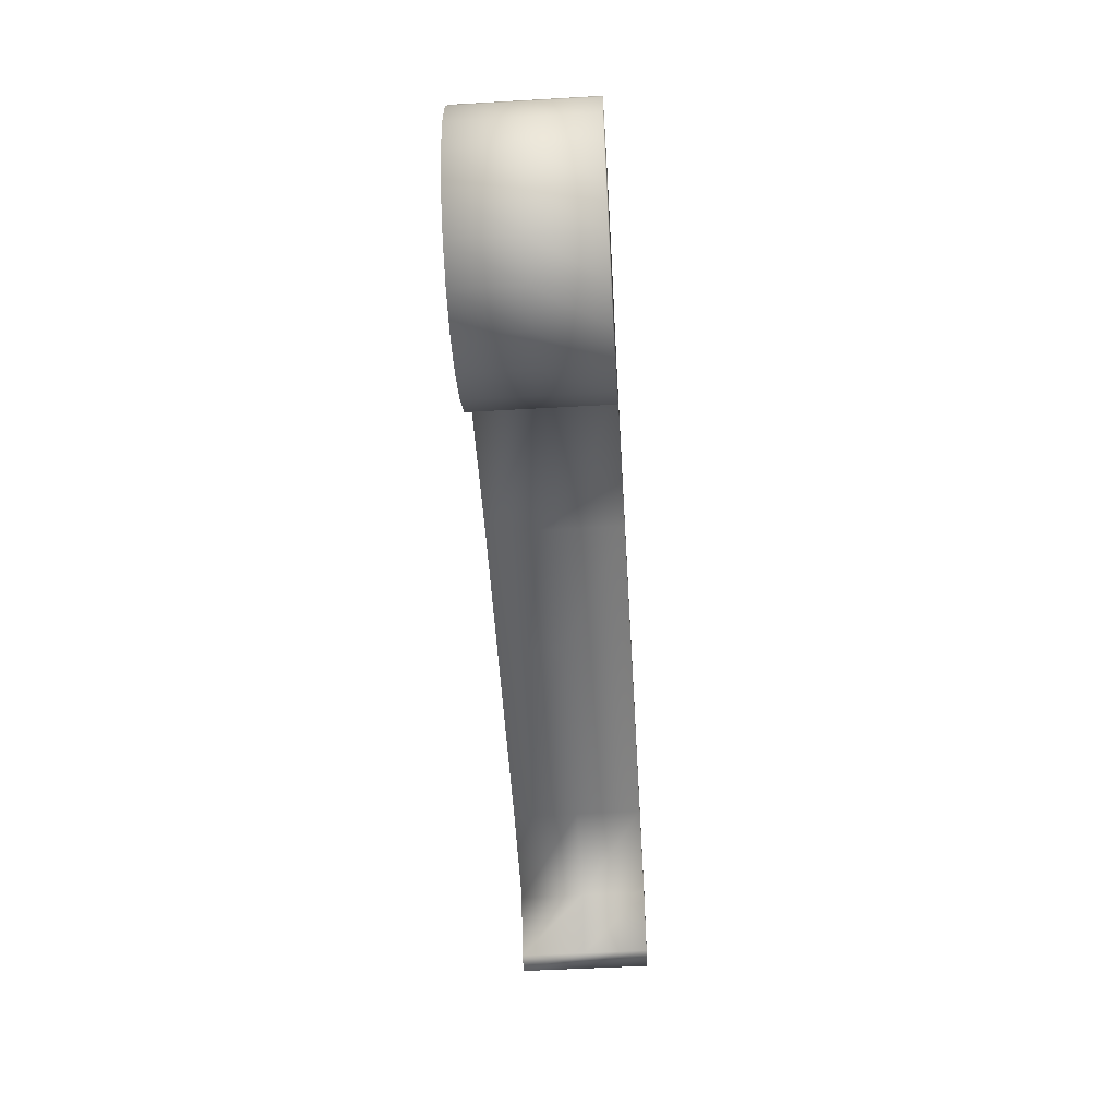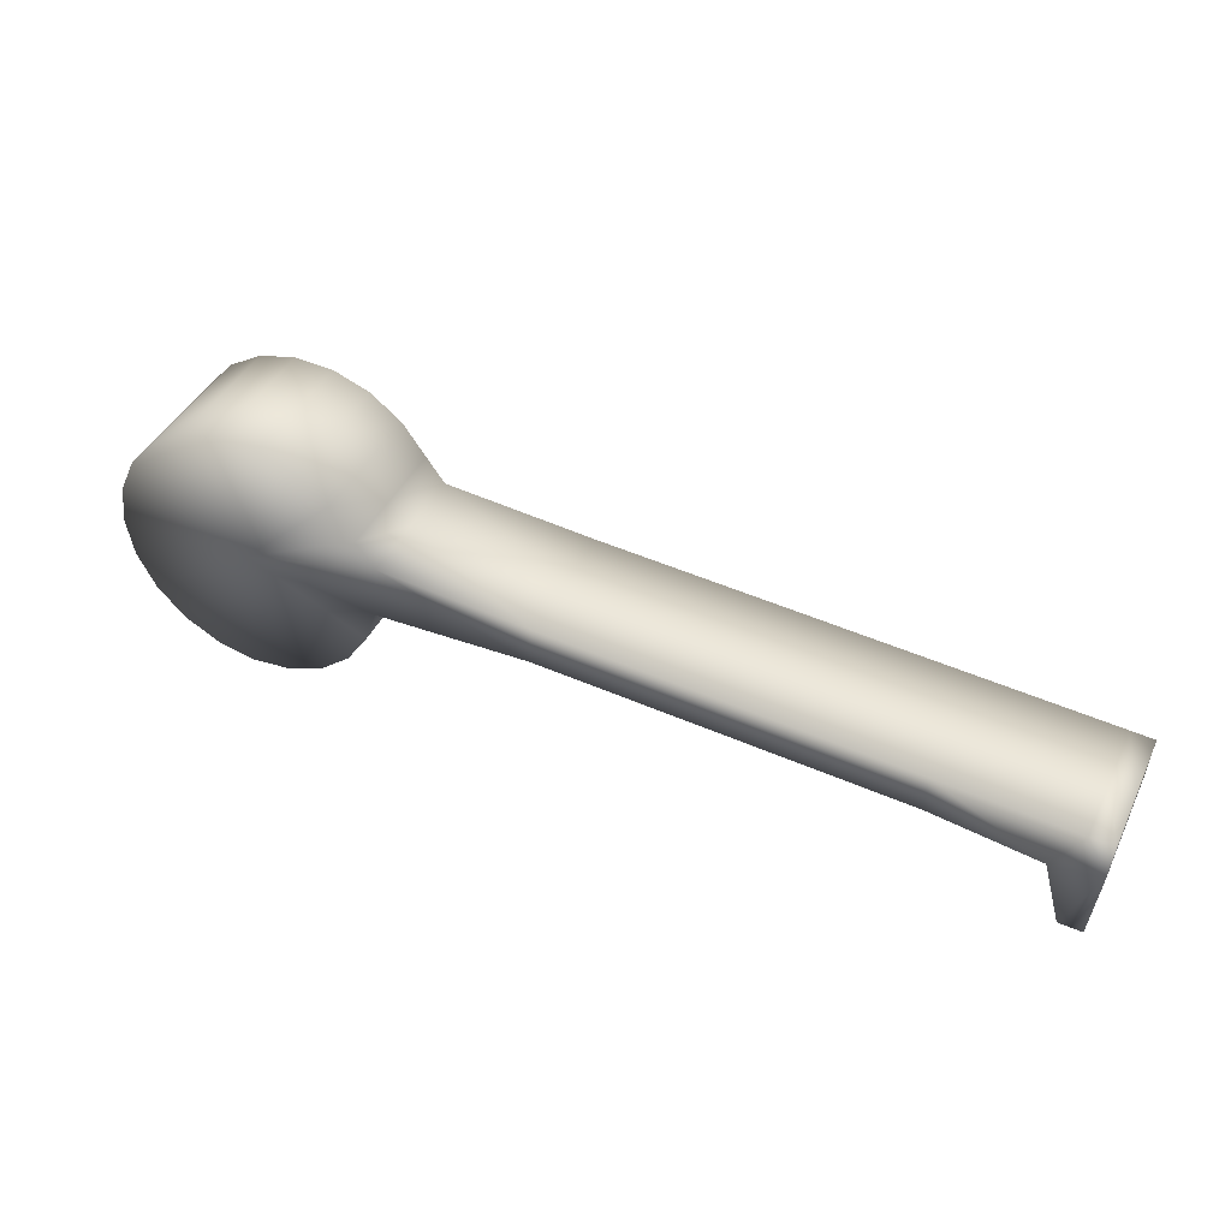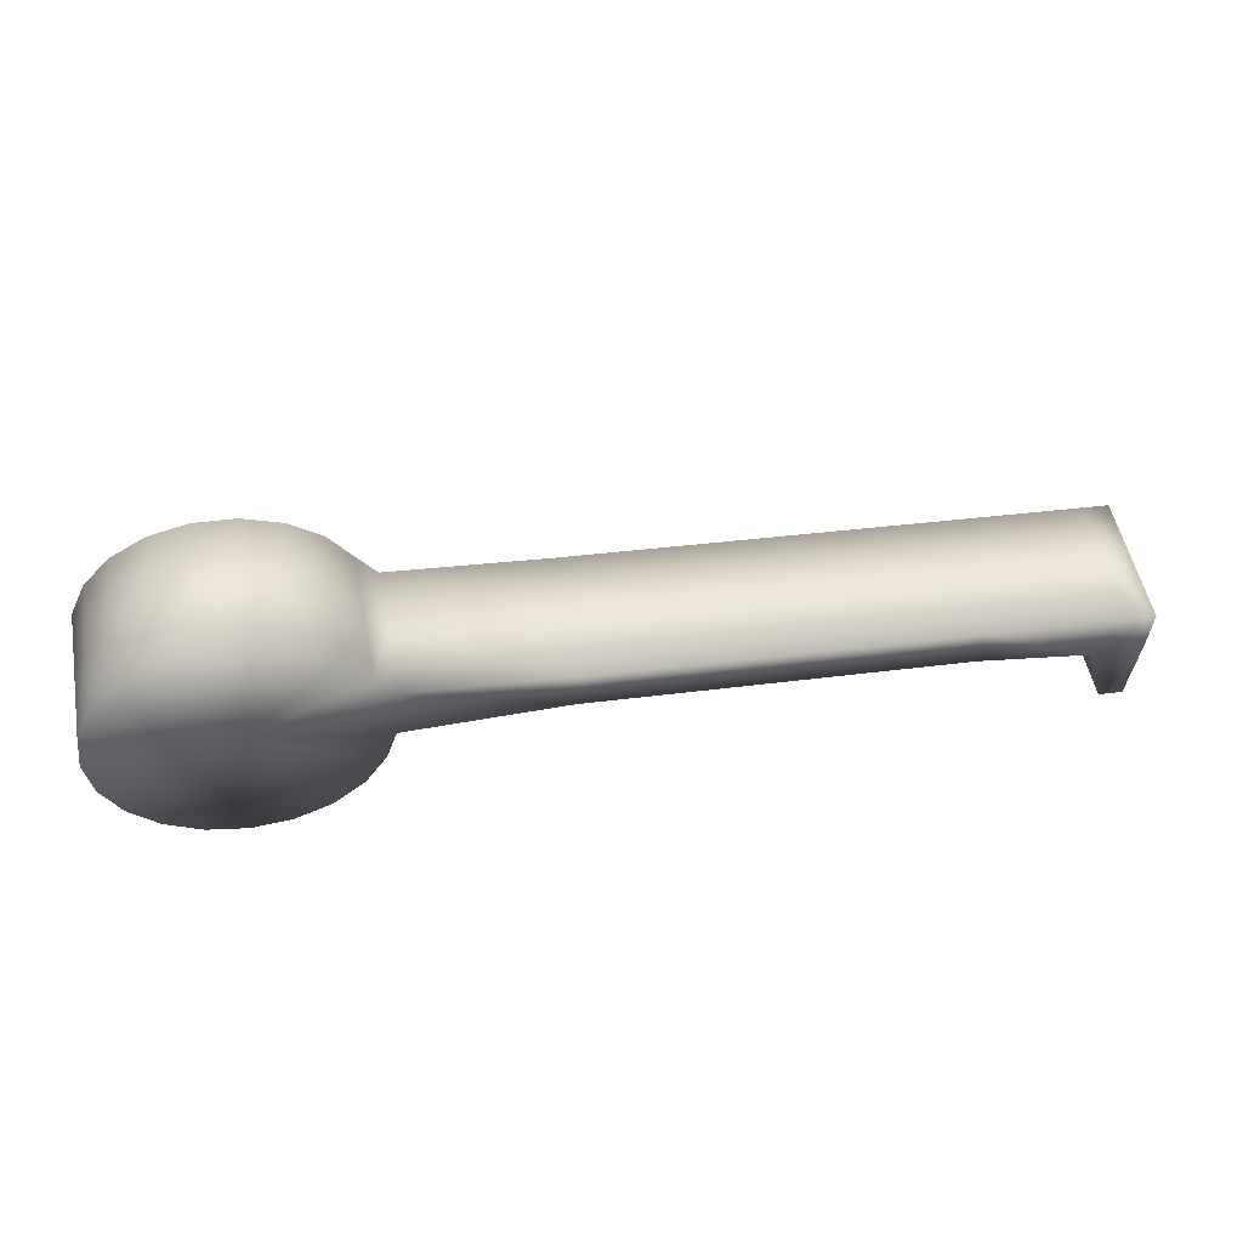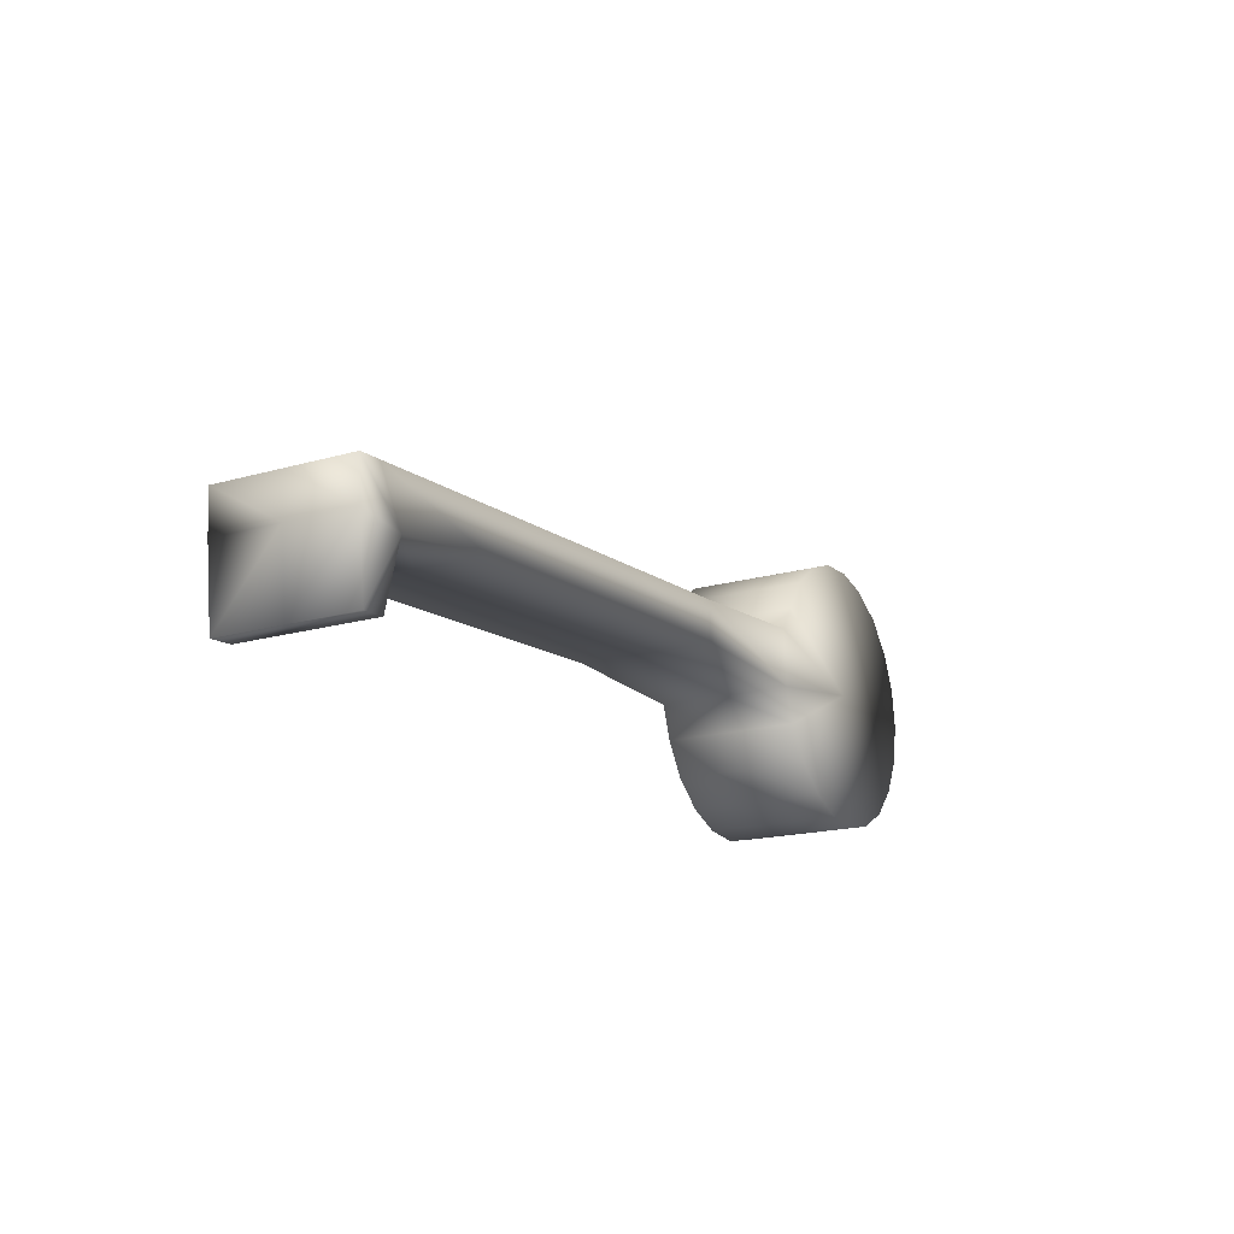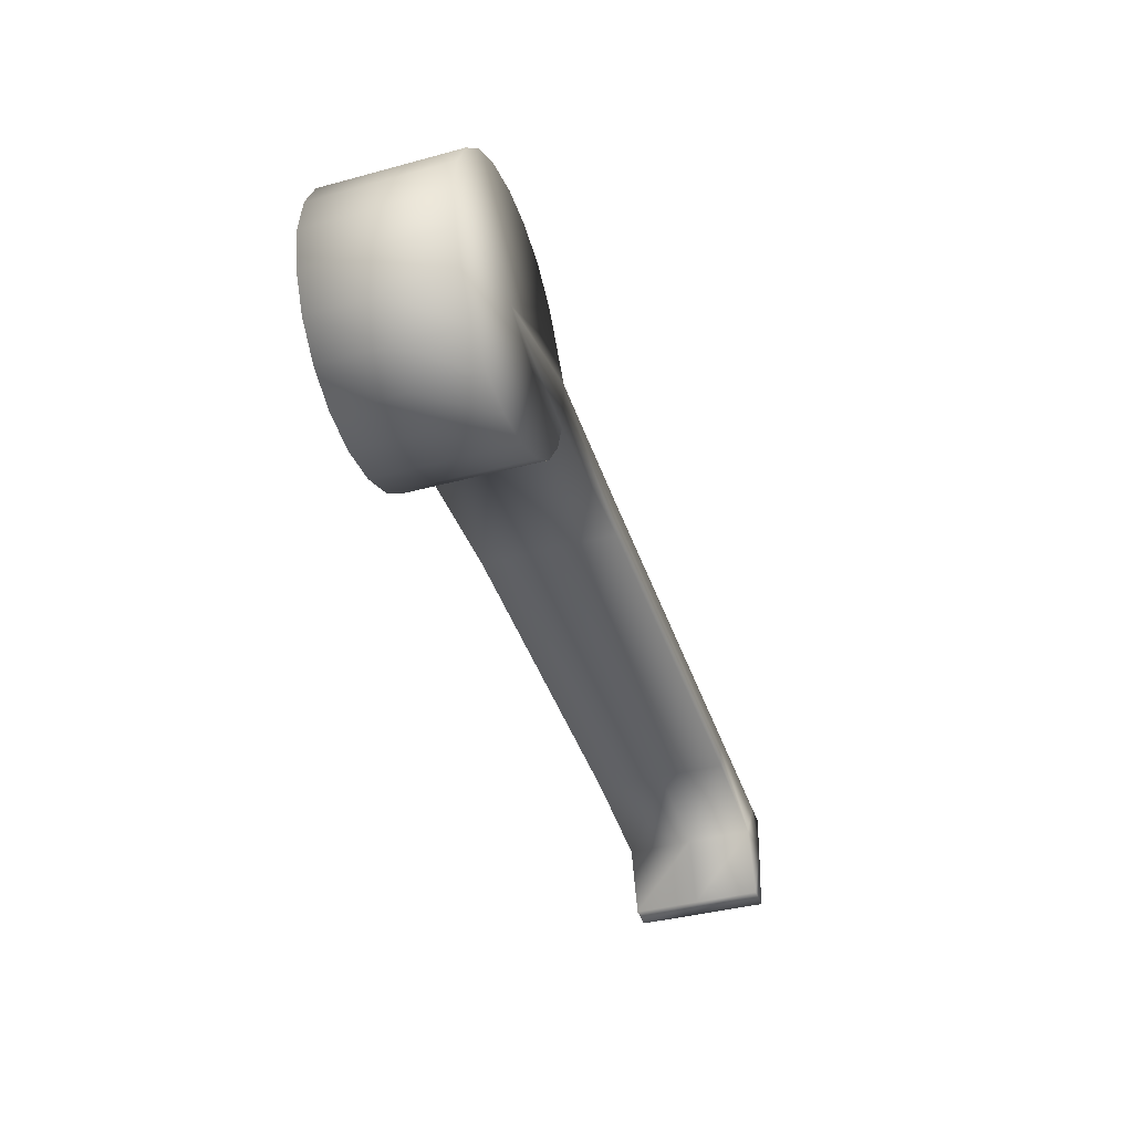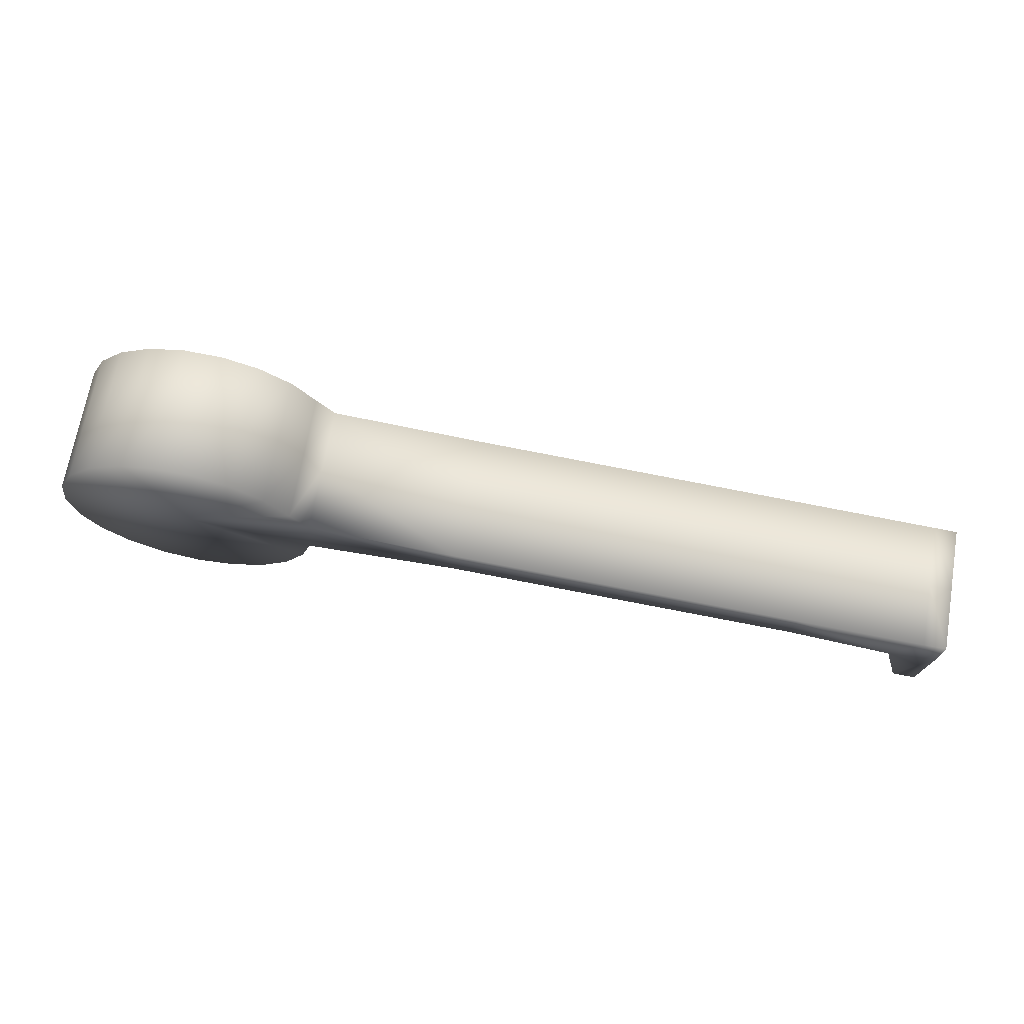
<metadata>
{"format":"obj","ext":"obj","renderer":"f3d","projection":"perspective","resolution":1024,"background":"white","views":[{"elev":-50.5,"azim":-86.4,"up":"+Z"},{"elev":42.2,"azim":24.3,"up":"+Z"},{"elev":52.1,"azim":-10.7,"up":"+Z"},{"elev":-17.6,"azim":119.7,"up":"+Z"},{"elev":-39.1,"azim":-71.3,"up":"+Z"},{"elev":68.6,"azim":9.8,"up":"+Z"}]}
</metadata>
<code>
g default
v 0.7415 -0.5006 -0.671
v 0.5108 -0.5006 -0.8597
v 0.2347 -0.5006 -0.9721
v -0.06229 -0.5006 -0.9981
v -0.3537 -0.5006 -0.9354
v -0.6137 -0.5006 -0.7895
v -0.8192 -0.5006 -0.5736
v -0.9518 -0.5006 -0.3066
v -0.9999 -0.5006 -0.01247
v -0.9592 -0.5006 0.2828
v -0.8332 -0.5006 0.553
v -0.6332 -0.5006 0.774
v -0.3769 -0.5006 0.9262
v -0.08716 -0.5006 0.9962
v 0.2104 -0.5006 0.9776
v 0.4892 -0.5006 0.8722
v 0.7245 -0.5006 0.6893
v 0.8955 -0.5006 0.4451
v 1.031 -0.5006 0.253
v 0.9913 -0.5006 -0.1703
v 0.9063 -0.5006 -0.4226
v 0.7415 0 -0.671
v 0.5108 0 -0.8597
v 0.2347 0 -0.9721
v -0.06229 0 -0.9981
v -0.3537 0 -0.9354
v -0.6137 0 -0.7895
v -0.8192 0 -0.5736
v -0.9518 0 -0.3066
v -0.9999 0 -0.01247
v -0.9592 0 0.2828
v -0.8332 0 0.553
v -0.6332 0 0.774
v -0.3769 0 0.9262
v -0.08716 0 0.9962
v 0.2104 0 0.9776
v 0.4892 0 0.8722
v 0.7245 0 0.6893
v 0.8955 0 0.4451
v 1.031 0 0.253
v 0.9913 0 -0.1703
v 0.9063 0 -0.4226
v 0.7415 0.5006 -0.671
v 0.5108 0.5006 -0.8597
v 0.2347 0.5006 -0.9721
v -0.06229 0.5006 -0.9981
v -0.3537 0.5006 -0.9354
v -0.6137 0.5006 -0.7895
v -0.8192 0.5006 -0.5736
v -0.9518 0.5006 -0.3066
v -0.9999 0.5006 -0.01247
v -0.9592 0.5006 0.2828
v -0.8332 0.5006 0.553
v -0.6332 0.5006 0.774
v -0.3769 0.5006 0.9262
v -0.08716 0.5006 0.9962
v 0.2104 0.5006 0.9776
v 0.4892 0.5006 0.8722
v 0.7245 0.5006 0.6893
v 0.8955 0.5006 0.4451
v 1.031 0.5006 0.253
v 0.9913 0.5006 -0.1703
v 0.9063 0.5006 -0.4226
v 0 -0.5006 0
v 0 0.5006 0
v 6.123 -0.5006 -0.1618
v 6.103 -0.5006 -0.4593
v 6.103 0 -0.4593
v 6.123 0 -0.1618
v 6.103 0.5006 -0.4593
v 6.123 0.5006 -0.1618
v 4.905 0.5006 -0.3665
v 4.905 0 -0.3665
v 4.905 -0.5006 -0.3665
v 4.925 -0.5006 -0.06907
v 4.925 0 -0.06907
v 4.925 0.5006 -0.06907
v 3.239 0.5006 -0.2375
v 3.239 0 -0.2375
v 3.239 -0.5006 -0.2375
v 3.258 -0.5006 0.05999
v 3.258 0 0.05999
v 3.258 0.5006 0.05999
v 2.165 0.5006 -0.1544
v 2.165 0 -0.1544
v 2.165 -0.5006 -0.1544
v 2.185 -0.5006 0.1431
v 2.185 0 0.1431
v 2.185 0.5006 0.1431
v 5.73 0.5006 -0.4977
v 5.73 0 -0.4977
v 5.73 -0.5006 -0.4977
v 5.945 -0.5006 -0.1481
v 5.945 0 -0.1481
v 5.945 0.5006 -0.1481
v 5.865 0.5006 -0.9906
v 5.865 0 -0.9906
v 6.042 0.5006 -1.004
v 6.042 0 -1.004
v 5.865 -0.5006 -0.9906
v 6.042 -0.5006 -1.004
g pCylinder1
f 1 2 23 22
f 2 3 24 23
f 3 4 25 24
f 4 5 26 25
f 5 6 27 26
f 6 7 28 27
f 7 8 29 28
f 8 9 30 29
f 9 10 31 30
f 10 11 32 31
f 11 12 33 32
f 12 13 34 33
f 13 14 35 34
f 14 15 36 35
f 15 16 37 36
f 16 17 38 37
f 17 18 39 38
f 18 19 40 39
f 66 67 68 69
f 20 21 42 41
f 21 1 22 42
f 22 23 44 43
f 23 24 45 44
f 24 25 46 45
f 25 26 47 46
f 26 27 48 47
f 27 28 49 48
f 28 29 50 49
f 29 30 51 50
f 30 31 52 51
f 31 32 53 52
f 32 33 54 53
f 33 34 55 54
f 34 35 56 55
f 35 36 57 56
f 36 37 58 57
f 37 38 59 58
f 38 39 60 59
f 39 40 61 60
f 69 68 70 71
f 41 42 63 62
f 42 22 43 63
f 2 1 64
f 3 2 64
f 4 3 64
f 5 4 64
f 6 5 64
f 7 6 64
f 8 7 64
f 9 8 64
f 10 9 64
f 11 10 64
f 12 11 64
f 13 12 64
f 14 13 64
f 15 14 64
f 16 15 64
f 17 16 64
f 18 17 64
f 19 18 64
f 20 19 64
f 21 20 64
f 1 21 64
f 43 44 65
f 44 45 65
f 45 46 65
f 46 47 65
f 47 48 65
f 48 49 65
f 49 50 65
f 50 51 65
f 51 52 65
f 52 53 65
f 53 54 65
f 54 55 65
f 55 56 65
f 56 57 65
f 57 58 65
f 58 59 65
f 59 60 65
f 60 61 65
f 61 62 65
f 62 63 65
f 63 43 65
f 19 20 86 87
f 20 41 85 86
f 40 19 87 88
f 41 62 84 85
f 62 61 89 84
f 61 40 88 89
f 73 72 90 91
f 74 73 91 92
f 75 74 92 93
f 76 75 93 94
f 77 76 94 95
f 72 77 95 90
f 79 78 72 73
f 80 79 73 74
f 81 80 74 75
f 82 81 75 76
f 83 82 76 77
f 78 83 77 72
f 85 84 78 79
f 86 85 79 80
f 87 86 80 81
f 88 87 81 82
f 89 88 82 83
f 84 89 83 78
f 97 96 98 99
f 100 97 99 101
f 93 92 67 66
f 94 93 66 69
f 95 94 69 71
f 90 95 71 70
f 91 90 96 97
f 90 70 98 96
f 70 68 99 98
f 92 91 97 100
f 68 67 101 99
f 67 92 100 101

</code>
